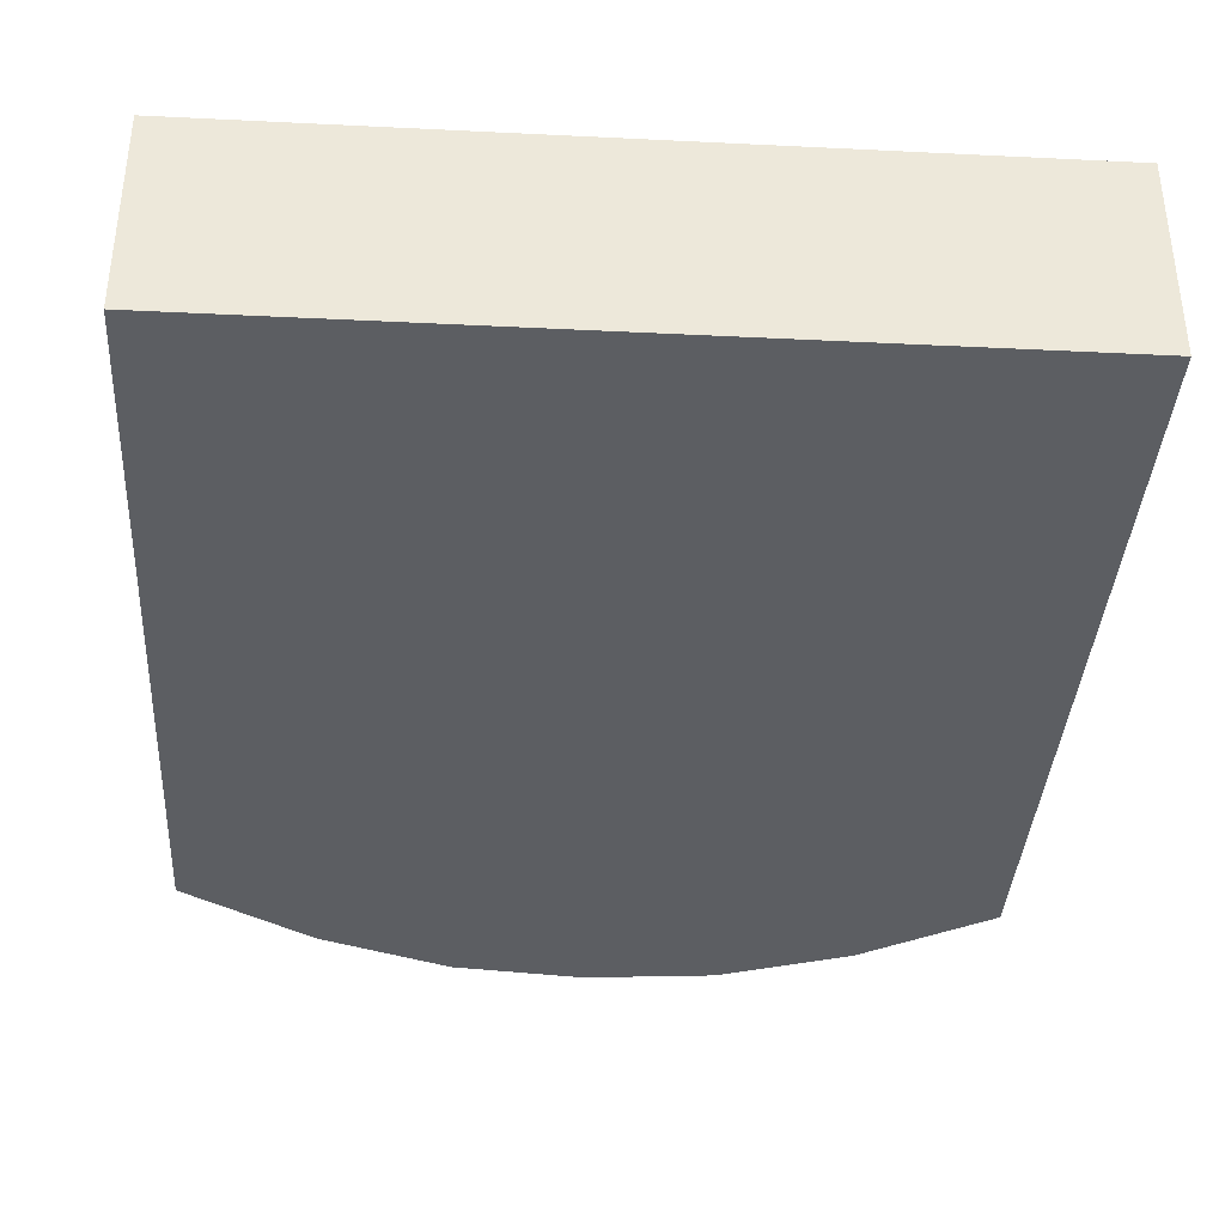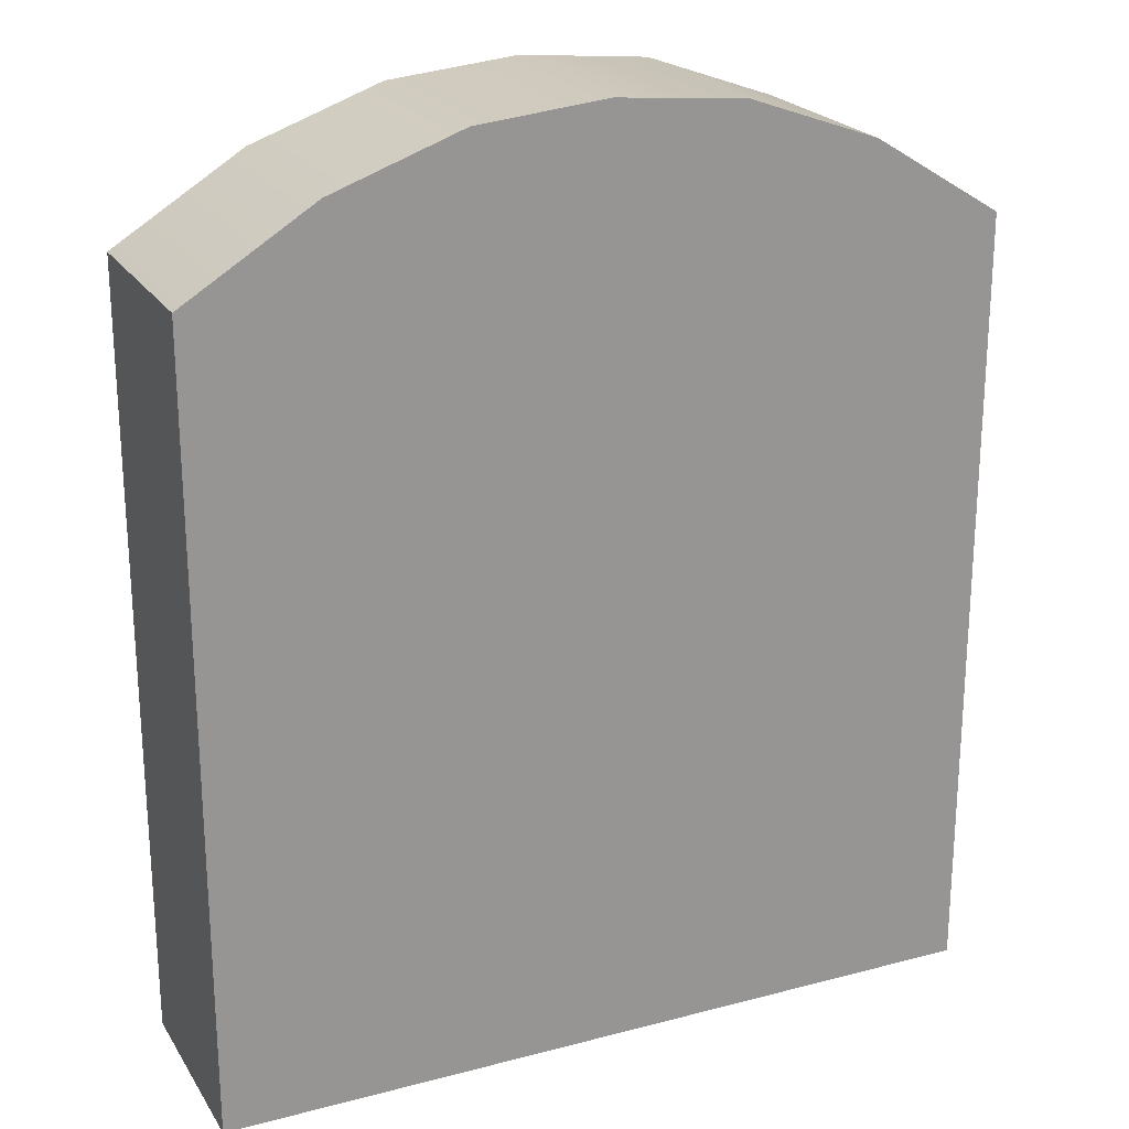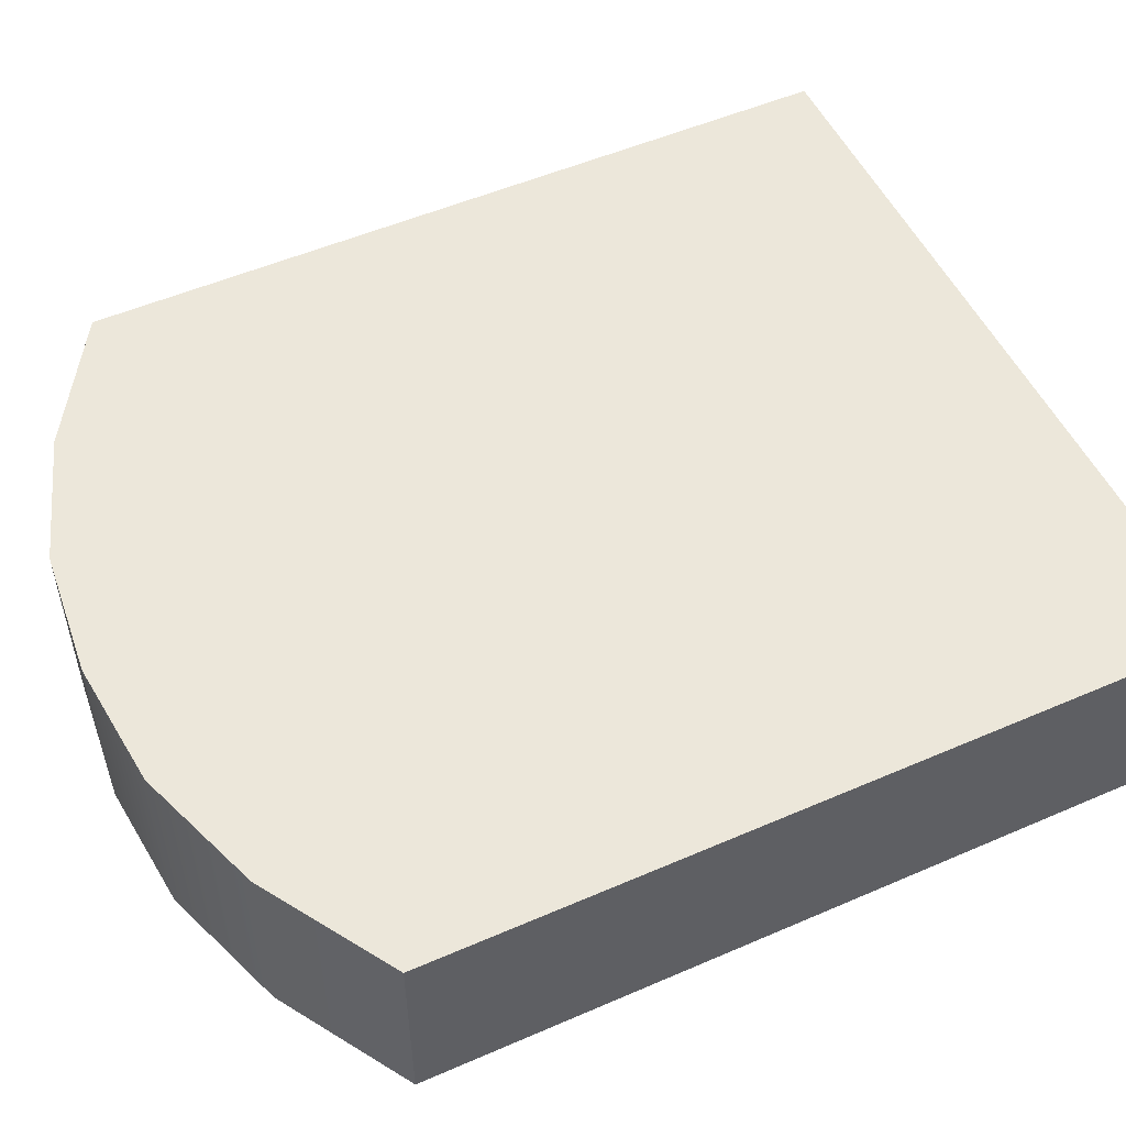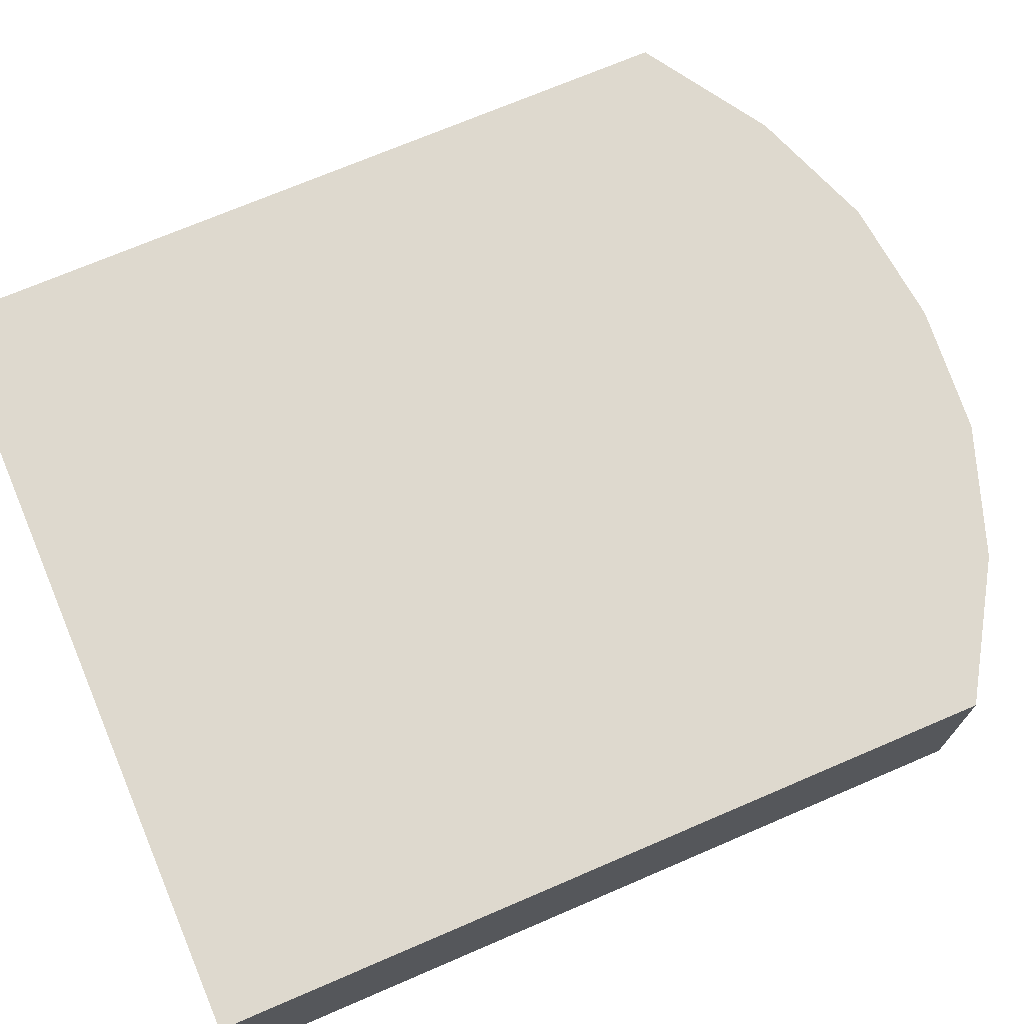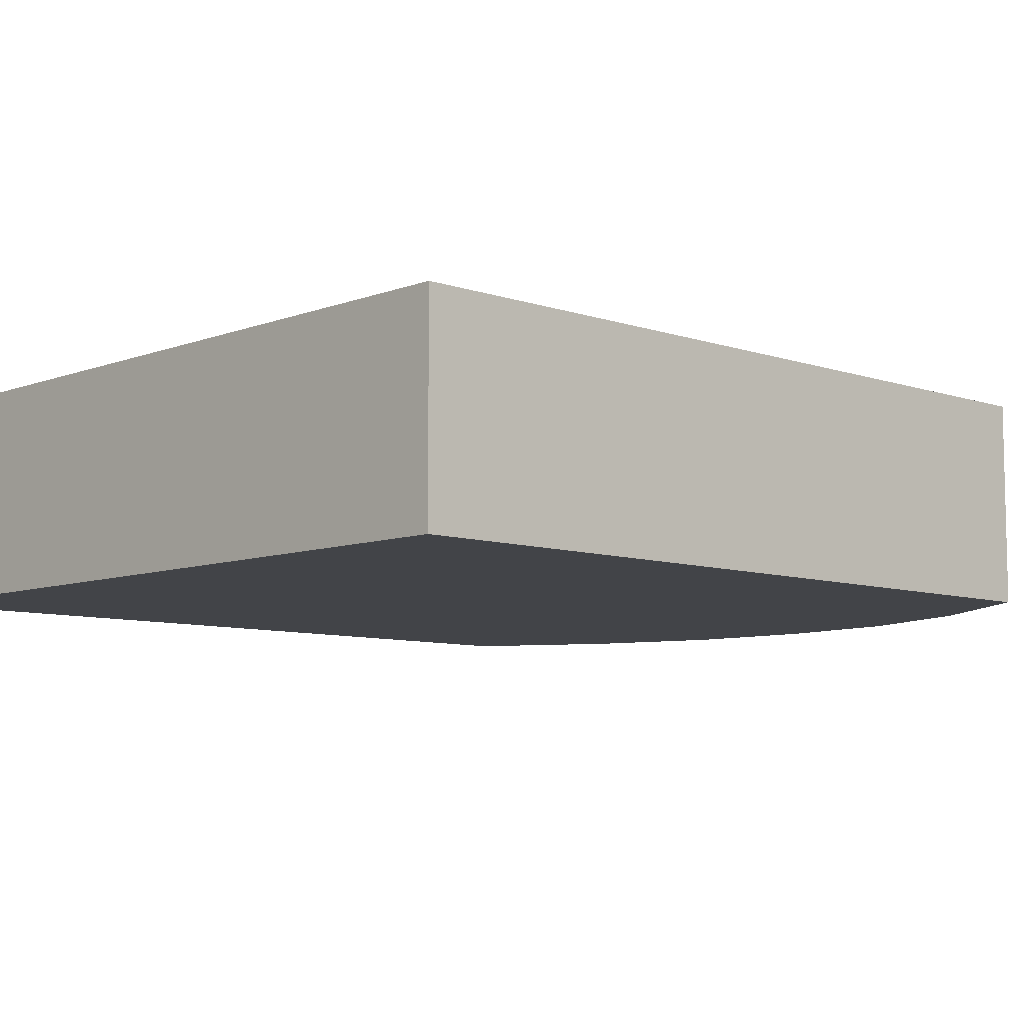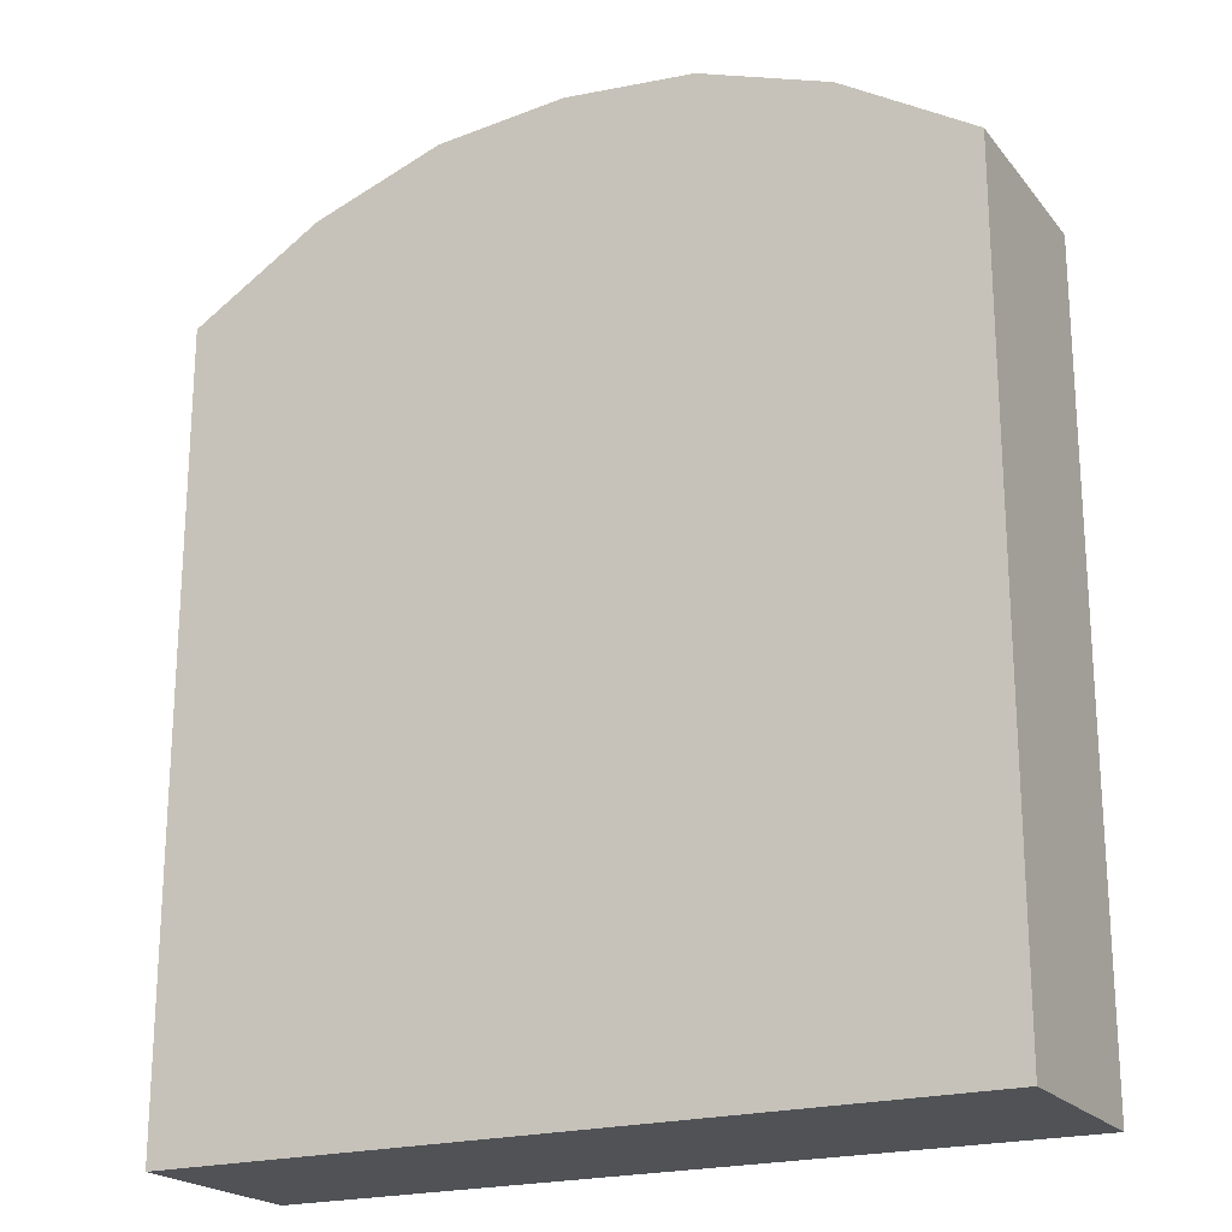
<metadata>
{"format":"obj","ext":"obj","renderer":"f3d","projection":"perspective","resolution":1024,"background":"white","views":[{"elev":-37.4,"azim":-3.6,"up":"+Z"},{"elev":22.5,"azim":-24.3,"up":"+Y"},{"elev":52.5,"azim":-115.0,"up":"+Z"},{"elev":71.4,"azim":66.8,"up":"+Z"},{"elev":-7.9,"azim":46.4,"up":"+Z"},{"elev":-21.0,"azim":-152.5,"up":"+Y"}]}
</metadata>
<code>
v 0.1172 -0.01888 0.03023
v 0.1172 -0.01888 -0.03023
v 0.1172 0.2168 0.03023
v 0.1172 0.2168 -0.03023
v -0.1172 0.2168 0.03023
v -0.1172 0.2168 -0.03023
v -0.1172 -0.01888 0.03023
v -0.1172 -0.01888 -0.03023
v -0.07816 0.241 0.03023
v -0.07816 -0.01888 0.03023
v -0.07816 -0.01888 -0.03023
v -0.07816 0.241 -0.03023
v -0.03908 0.2549 0.03023
v -0.03908 -0.01888 0.03023
v -0.03908 -0.01888 -0.03023
v -0.03908 0.2549 -0.03023
v 0 0.2587 0.03023
v 0 -0.01888 0.03023
v 0 -0.01888 -0.03023
v 0 0.2587 -0.03023
v 0.03908 0.2549 0.03023
v 0.03908 -0.01888 0.03023
v 0.03908 -0.01888 -0.03023
v 0.03908 0.2549 -0.03023
v 0.07816 0.241 0.03023
v 0.07816 -0.01888 0.03023
v 0.07816 -0.01888 -0.03023
v 0.07816 0.241 -0.03023
v 0.03908 0.02676 0.03023
v 0.07816 0.02443 0.03023
v 0.1172 0.0204 0.03023
v 0.1172 0.0204 -0.03023
v 0.07816 0.02443 -0.03023
v 0.03908 0.02676 -0.03023
v 0 0.02738 -0.03023
v -0.03908 0.02676 -0.03023
v -0.07816 0.02443 -0.03023
v -0.1172 0.0204 -0.03023
v -0.1172 0.0204 0.03023
v -0.07816 0.02443 0.03023
v -0.03908 0.02676 0.03023
v 0 0.02738 0.03023
v 0.03908 0.0724 0.03023
v 0.07816 0.06774 0.03023
v 0.1172 0.05967 0.03023
v 0.1172 0.05967 -0.03023
v 0.07816 0.06774 -0.03023
v 0.03908 0.0724 -0.03023
v 0 0.07364 -0.03023
v -0.03908 0.0724 -0.03023
v -0.07816 0.06774 -0.03023
v -0.1172 0.05967 -0.03023
v -0.1172 0.05967 0.03023
v -0.07816 0.06774 0.03023
v -0.03908 0.0724 0.03023
v 0 0.07364 0.03023
v 0.03908 0.118 0.03023
v 0.07816 0.111 0.03023
v 0.1172 0.09894 0.03023
v 0.1172 0.09894 -0.03023
v 0.07816 0.111 -0.03023
v 0.03908 0.118 -0.03023
v 0 0.1199 -0.03023
v -0.03908 0.118 -0.03023
v -0.07816 0.111 -0.03023
v -0.1172 0.09894 -0.03023
v -0.1172 0.09894 0.03023
v -0.07816 0.111 0.03023
v -0.03908 0.118 0.03023
v 0 0.1199 0.03023
v 0.03908 0.1637 0.03023
v 0.07816 0.1544 0.03023
v 0.1172 0.1382 0.03023
v 0.1172 0.1382 -0.03023
v 0.07816 0.1544 -0.03023
v 0.03908 0.1637 -0.03023
v 0 0.1662 -0.03023
v -0.03908 0.1637 -0.03023
v -0.07816 0.1544 -0.03023
v -0.1172 0.1382 -0.03023
v -0.1172 0.1382 0.03023
v -0.07816 0.1544 0.03023
v -0.03908 0.1637 0.03023
v 0 0.1662 0.03023
v 0.03908 0.2093 0.03023
v 0.07816 0.1977 0.03023
v 0.1172 0.1775 0.03023
v 0.1172 0.1775 -0.03023
v 0.07816 0.1977 -0.03023
v 0.03908 0.2093 -0.03023
v 0 0.2124 -0.03023
v -0.03908 0.2093 -0.03023
v -0.07816 0.1977 -0.03023
v -0.1172 0.1775 -0.03023
v -0.1172 0.1775 0.03023
v -0.07816 0.1977 0.03023
v -0.03908 0.2093 0.03023
v 0 0.2124 0.03023
f 87 88 3
f 3 88 4
f 3 4 25
f 25 4 28
f 5 6 95
f 95 6 94
f 26 27 1
f 1 27 2
f 88 89 4
f 4 89 28
f 87 3 86
f 86 3 25
f 95 96 5
f 5 96 9
f 7 8 10
f 10 8 11
f 12 93 6
f 6 93 94
f 9 12 5
f 5 12 6
f 96 97 9
f 9 97 13
f 10 11 14
f 14 11 15
f 16 92 12
f 12 92 93
f 13 16 9
f 9 16 12
f 97 98 13
f 13 98 17
f 14 15 18
f 18 15 19
f 20 91 16
f 16 91 92
f 17 20 13
f 13 20 16
f 85 21 98
f 98 21 17
f 18 19 22
f 22 19 23
f 90 91 24
f 24 91 20
f 21 24 17
f 17 24 20
f 86 25 85
f 85 25 21
f 22 23 26
f 26 23 27
f 89 90 28
f 28 90 24
f 25 28 21
f 21 28 24
f 26 30 22
f 22 30 29
f 1 31 26
f 26 31 30
f 1 2 31
f 31 2 32
f 2 27 32
f 32 27 33
f 34 33 23
f 23 33 27
f 35 34 19
f 19 34 23
f 35 19 36
f 36 19 15
f 36 15 37
f 37 15 11
f 37 11 38
f 38 11 8
f 39 38 7
f 7 38 8
f 7 10 39
f 39 10 40
f 10 14 40
f 40 14 41
f 14 18 41
f 41 18 42
f 22 29 18
f 18 29 42
f 30 44 29
f 29 44 43
f 31 45 30
f 30 45 44
f 31 32 45
f 45 32 46
f 32 33 46
f 46 33 47
f 48 47 34
f 34 47 33
f 49 48 35
f 35 48 34
f 49 35 50
f 50 35 36
f 50 36 51
f 51 36 37
f 51 37 52
f 52 37 38
f 53 52 39
f 39 52 38
f 39 40 53
f 53 40 54
f 40 41 54
f 54 41 55
f 41 42 55
f 55 42 56
f 29 43 42
f 42 43 56
f 44 58 43
f 43 58 57
f 45 59 44
f 44 59 58
f 45 46 59
f 59 46 60
f 46 47 60
f 60 47 61
f 62 61 48
f 48 61 47
f 63 62 49
f 49 62 48
f 63 49 64
f 64 49 50
f 64 50 65
f 65 50 51
f 65 51 66
f 66 51 52
f 67 66 53
f 53 66 52
f 53 54 67
f 67 54 68
f 54 55 68
f 68 55 69
f 55 56 69
f 69 56 70
f 43 57 56
f 56 57 70
f 58 72 57
f 57 72 71
f 59 73 58
f 58 73 72
f 59 60 73
f 73 60 74
f 60 61 74
f 74 61 75
f 76 75 62
f 62 75 61
f 77 76 63
f 63 76 62
f 77 63 78
f 78 63 64
f 78 64 79
f 79 64 65
f 79 65 80
f 80 65 66
f 81 80 67
f 67 80 66
f 67 68 81
f 81 68 82
f 68 69 82
f 82 69 83
f 69 70 83
f 83 70 84
f 57 71 70
f 70 71 84
f 72 86 71
f 71 86 85
f 73 87 72
f 72 87 86
f 73 74 87
f 87 74 88
f 74 75 88
f 88 75 89
f 90 89 76
f 76 89 75
f 91 90 77
f 77 90 76
f 91 77 92
f 92 77 78
f 92 78 93
f 93 78 79
f 93 79 94
f 94 79 80
f 95 94 81
f 81 94 80
f 81 82 95
f 95 82 96
f 82 83 96
f 96 83 97
f 83 84 97
f 97 84 98
f 71 85 84
f 84 85 98

</code>
